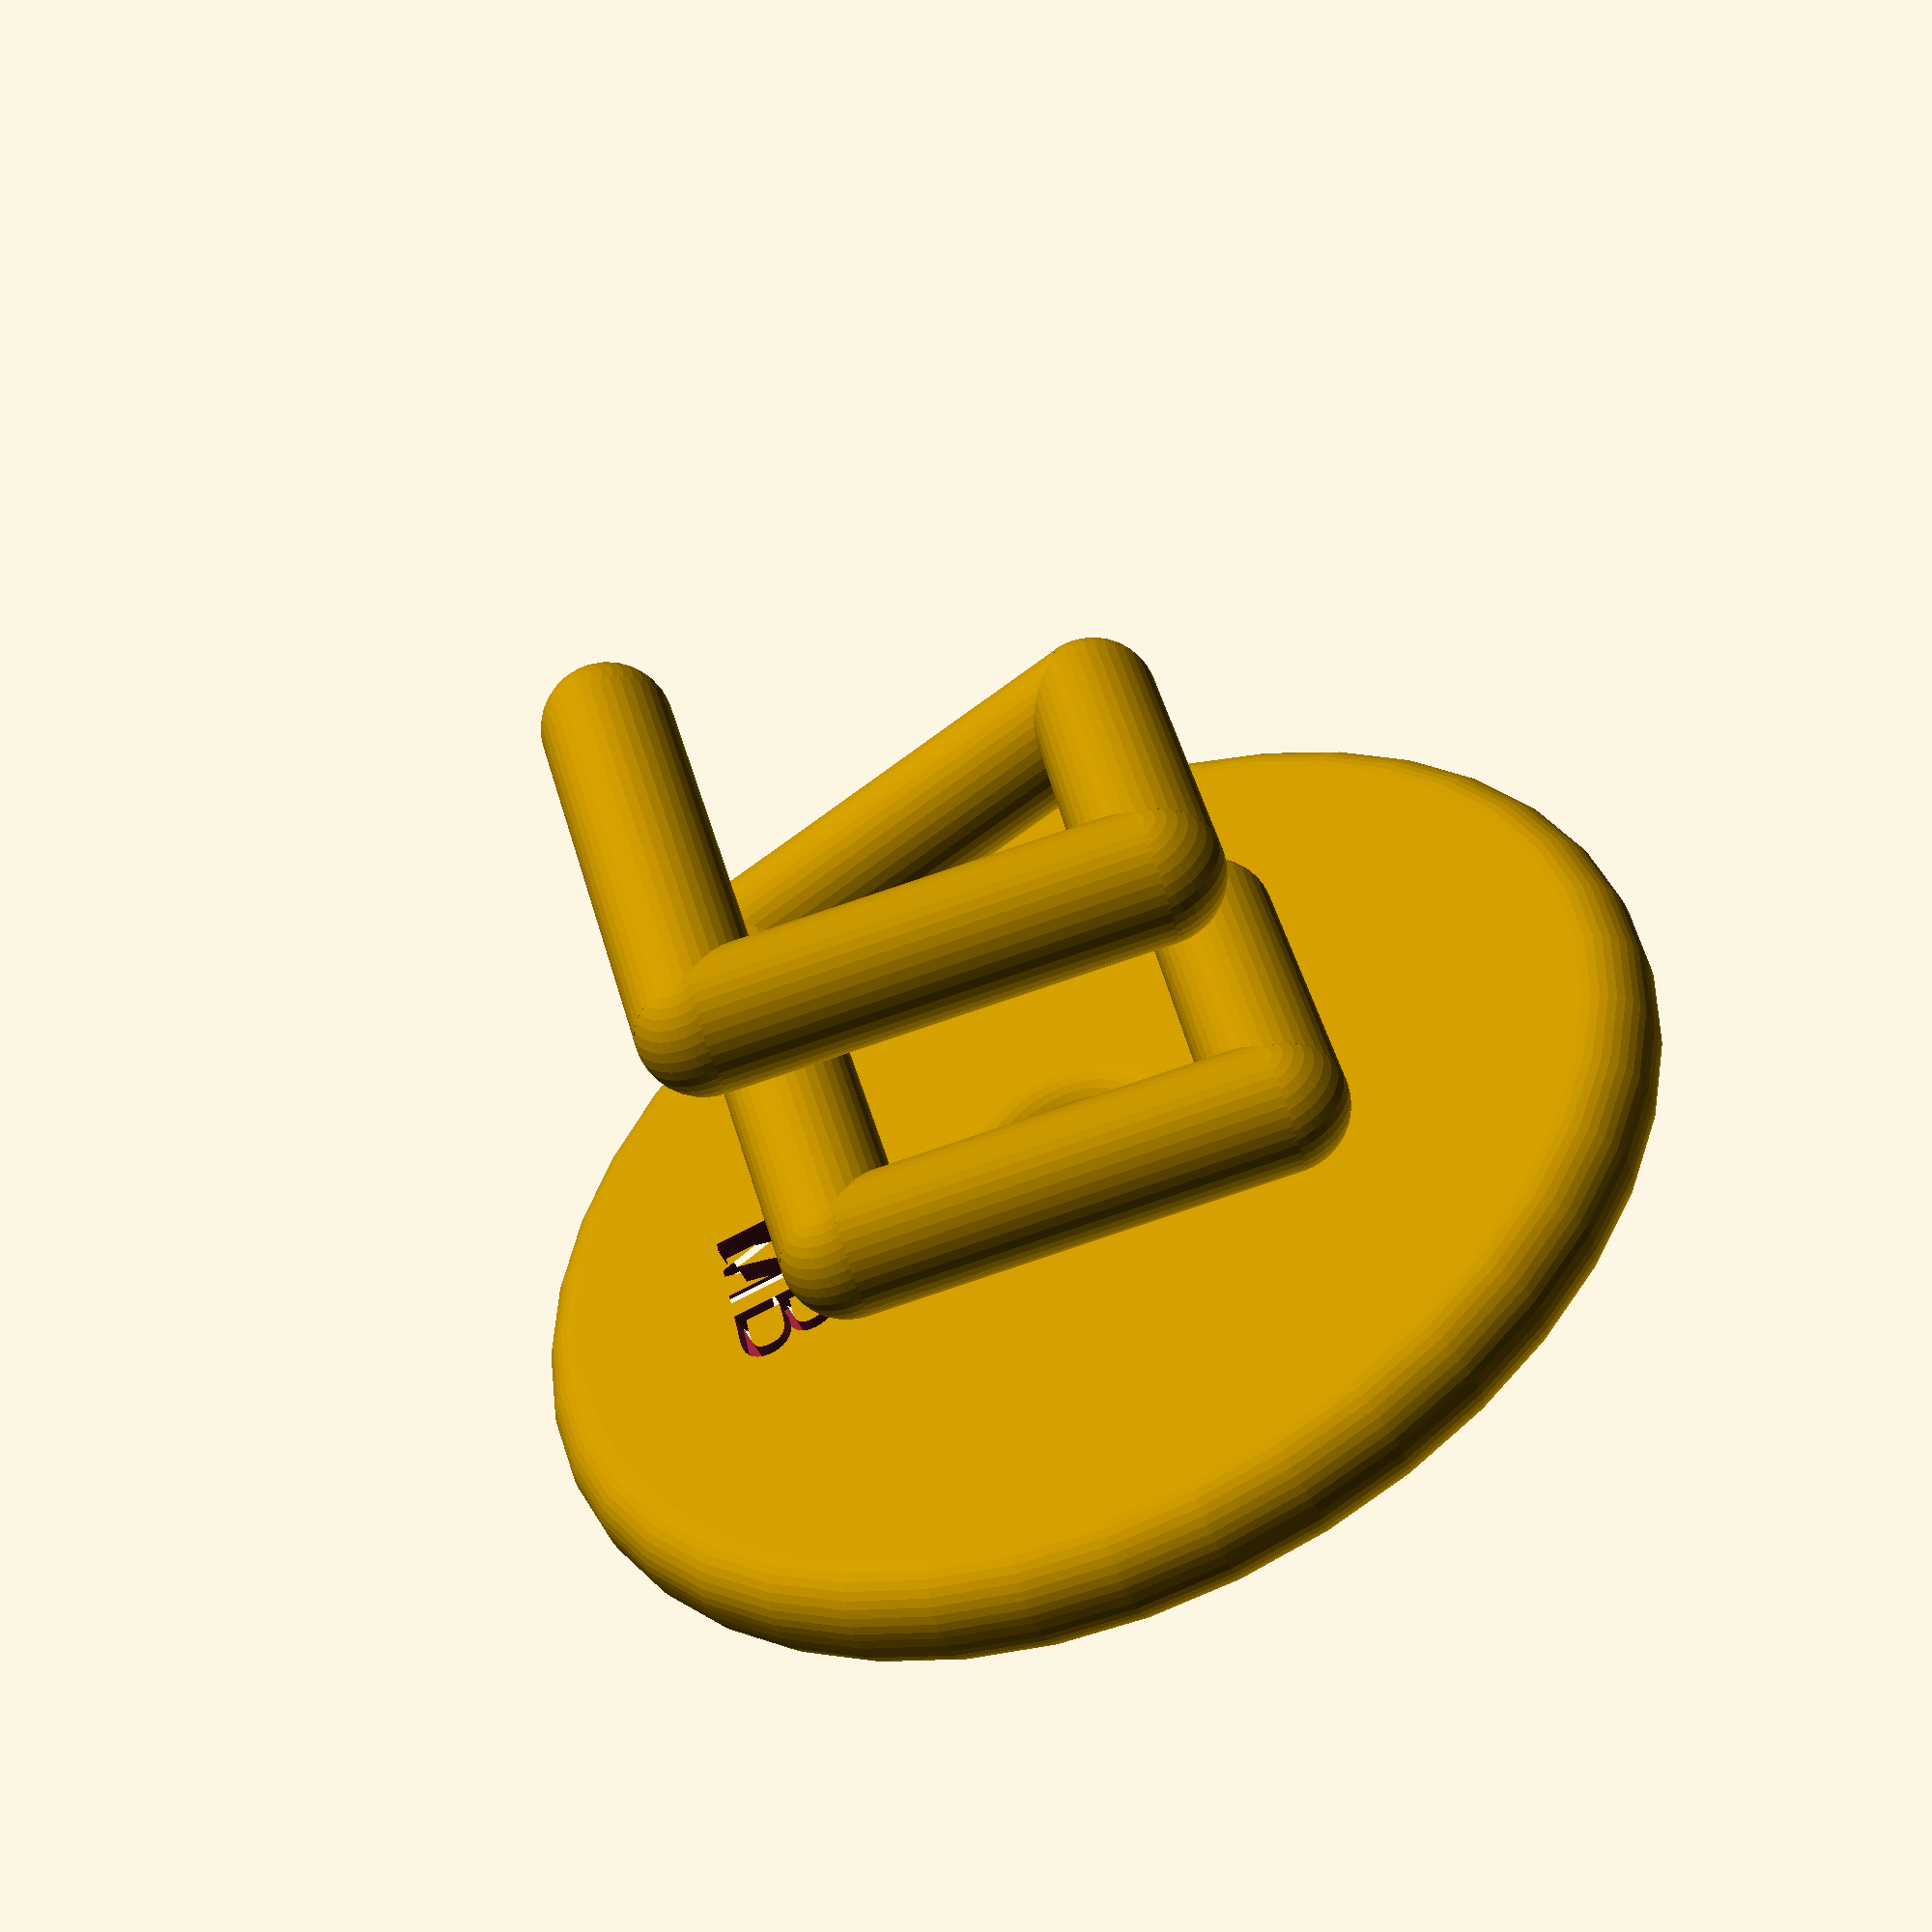
<openscad>
circleRad = 6;
vAngle = 10;
armL = 40;


hPolygonSides =-4;
hAngle = 360/hPolygonSides;
numIter = 6;


$fn = 40;
difference(){

union(){
//Base 



translate([0,0,-6])
rotate_extrude(angle = 360){
translate([10,0,0])
minkowski(){
square([armL,1]);
circle(5);
}
}


//centered chiral helix
translate([-armL/2,-armL/(2*tan(180/hPolygonSides)),0]) //Align chiral helix to center.
union(){
//Arms 	
for (i=[0:1:numIter]){
translate(position(i)[0])	
rotate([0,-vAngle,position(i)[1]])
rotate([0,90,0])
linear_extrude(armL)
circle(circleRad);
}

//Connecting Spheres 
for (i=[0:1:numIter+1]){
translate(position(i)[0])
sphere(circleRad);
}
}
}

translate([0,-30,-2])
linear_extrude(4)
text("MB",halign = "center",valign = "center");
}
//This function calculate the position of every connecting spheres and the horizontal angle of every iterations
function position(n) = n == 0 ? [[0,0,0],0] : 
[
	[
		position(n-1)[0][0]+armL*cos(vAngle)*cos(position(n-1)[1]),
		position(n-1)[0][1]+armL*cos(vAngle)*sin(position(n-1)[1]),
		position(n-1)[0][2]+armL*sin(vAngle)], 
	position(n-1)[1]+hAngle
];


</openscad>
<views>
elev=231.6 azim=258.3 roll=155.3 proj=p view=wireframe
</views>
